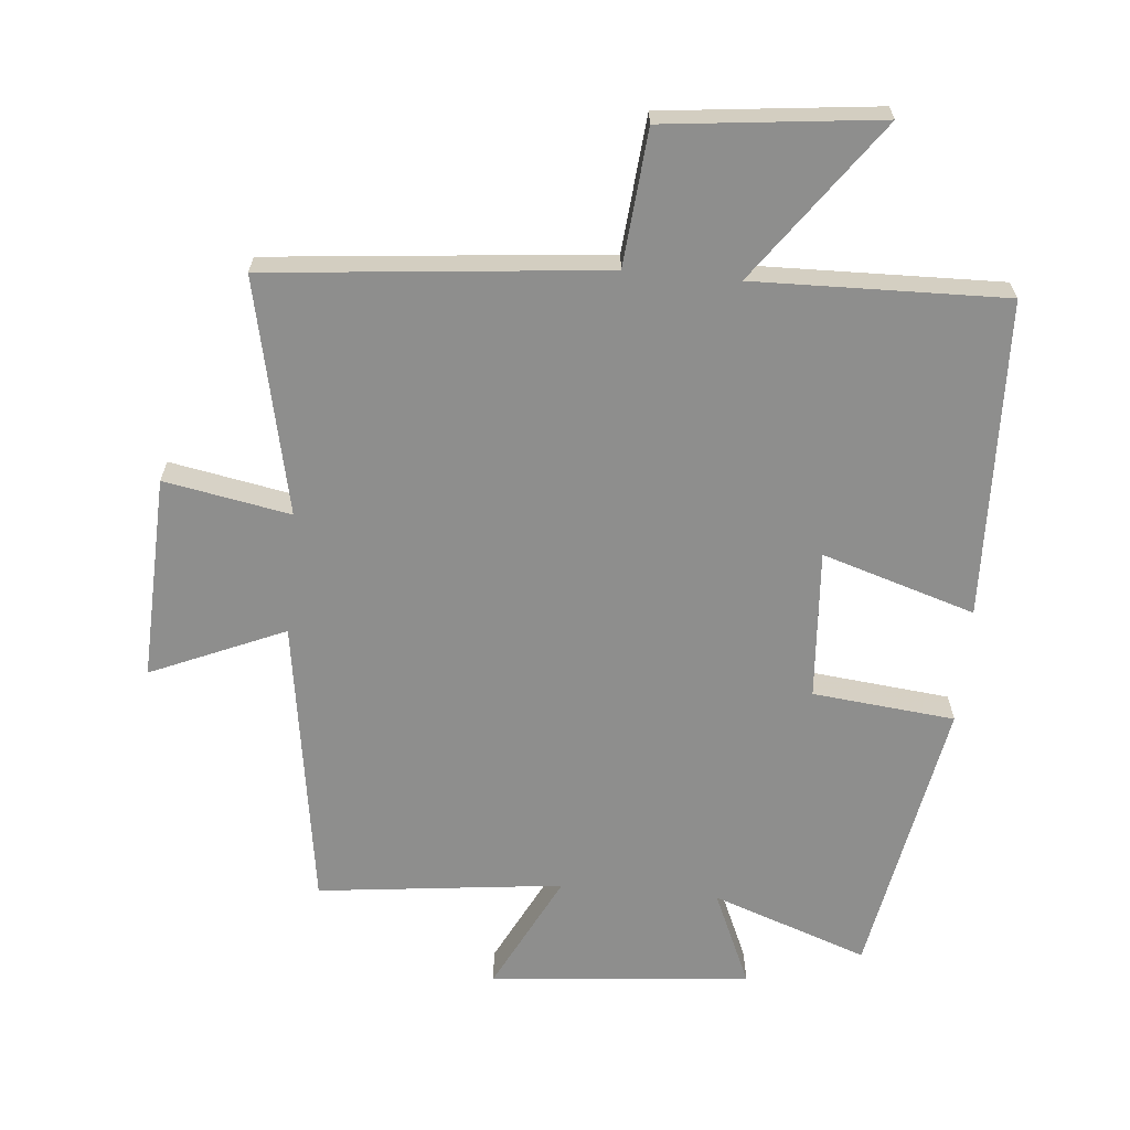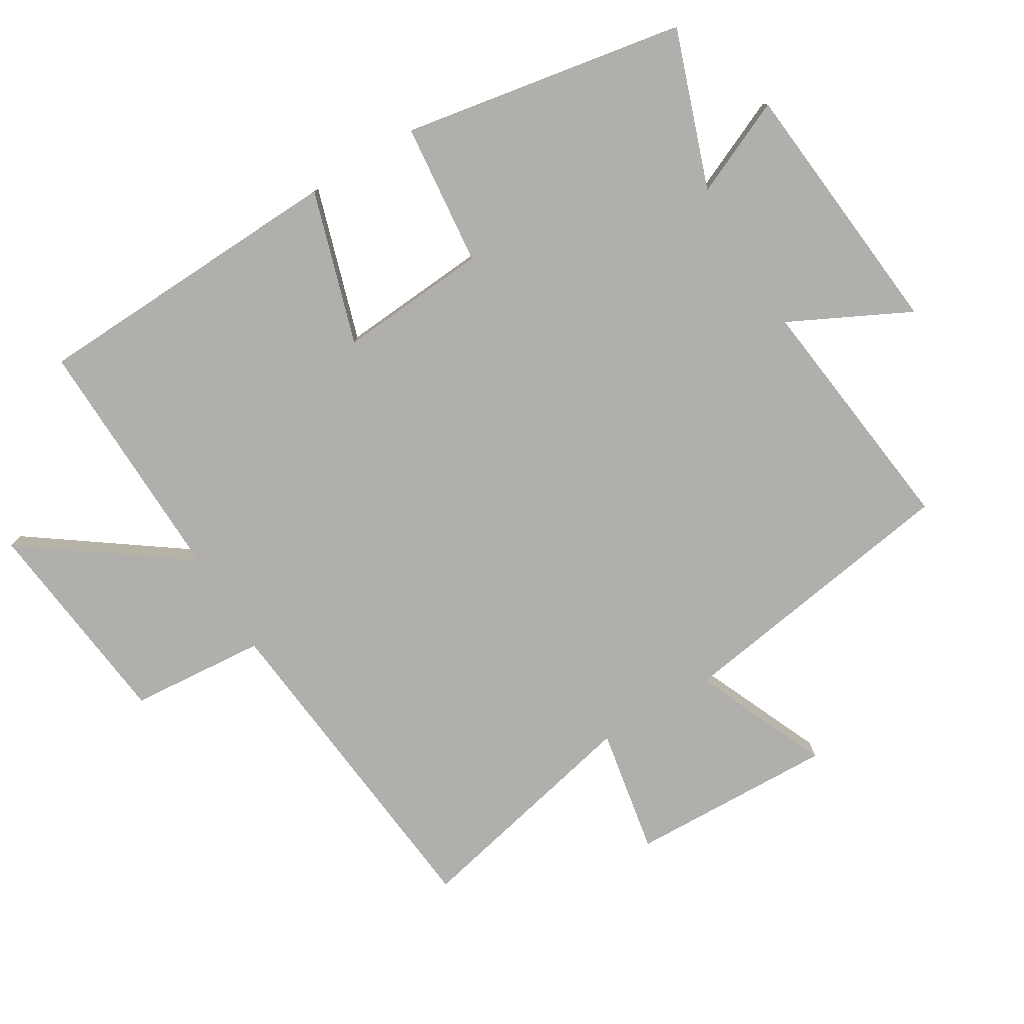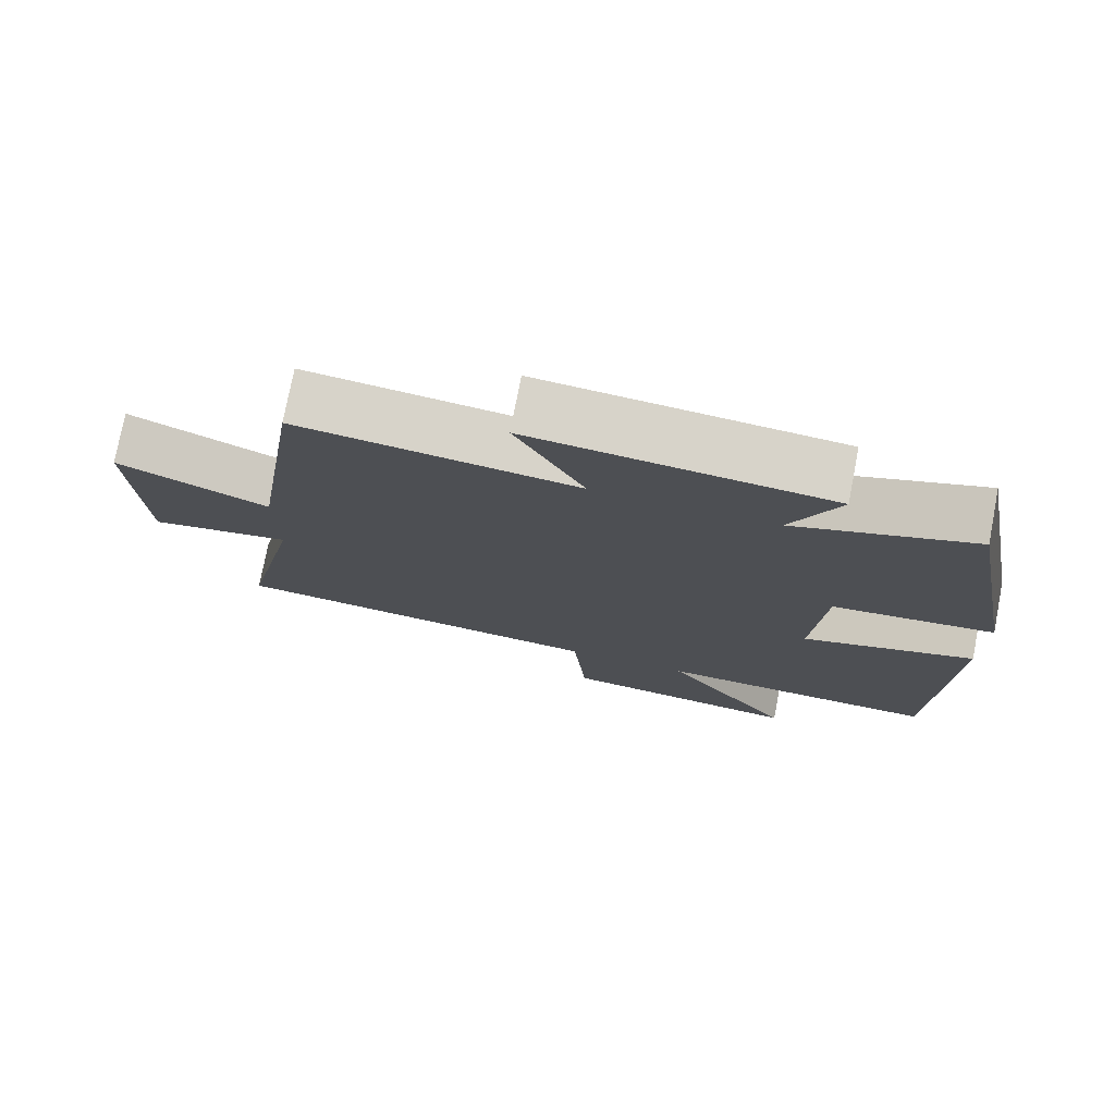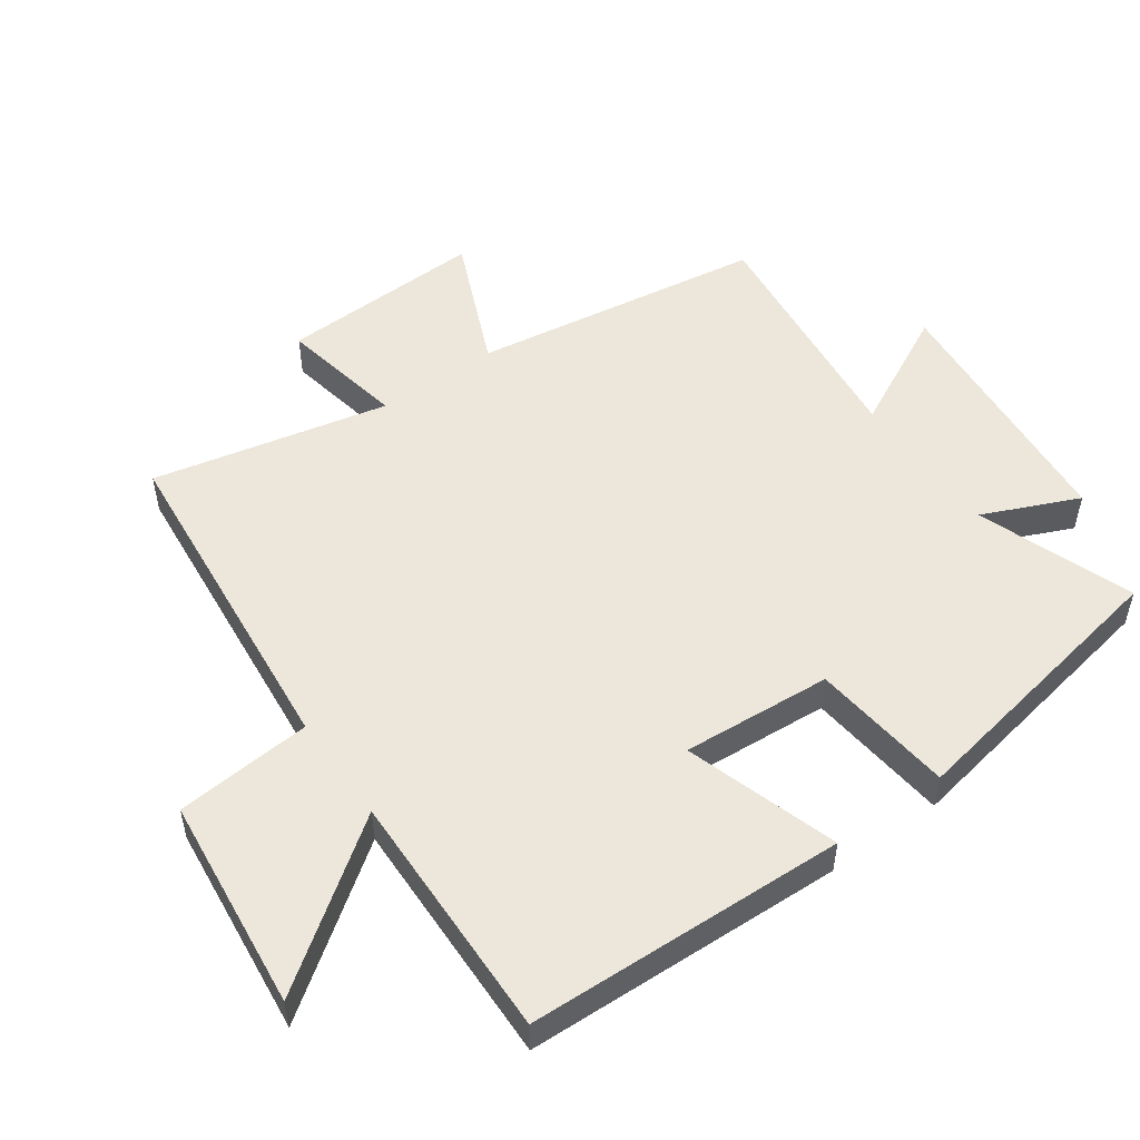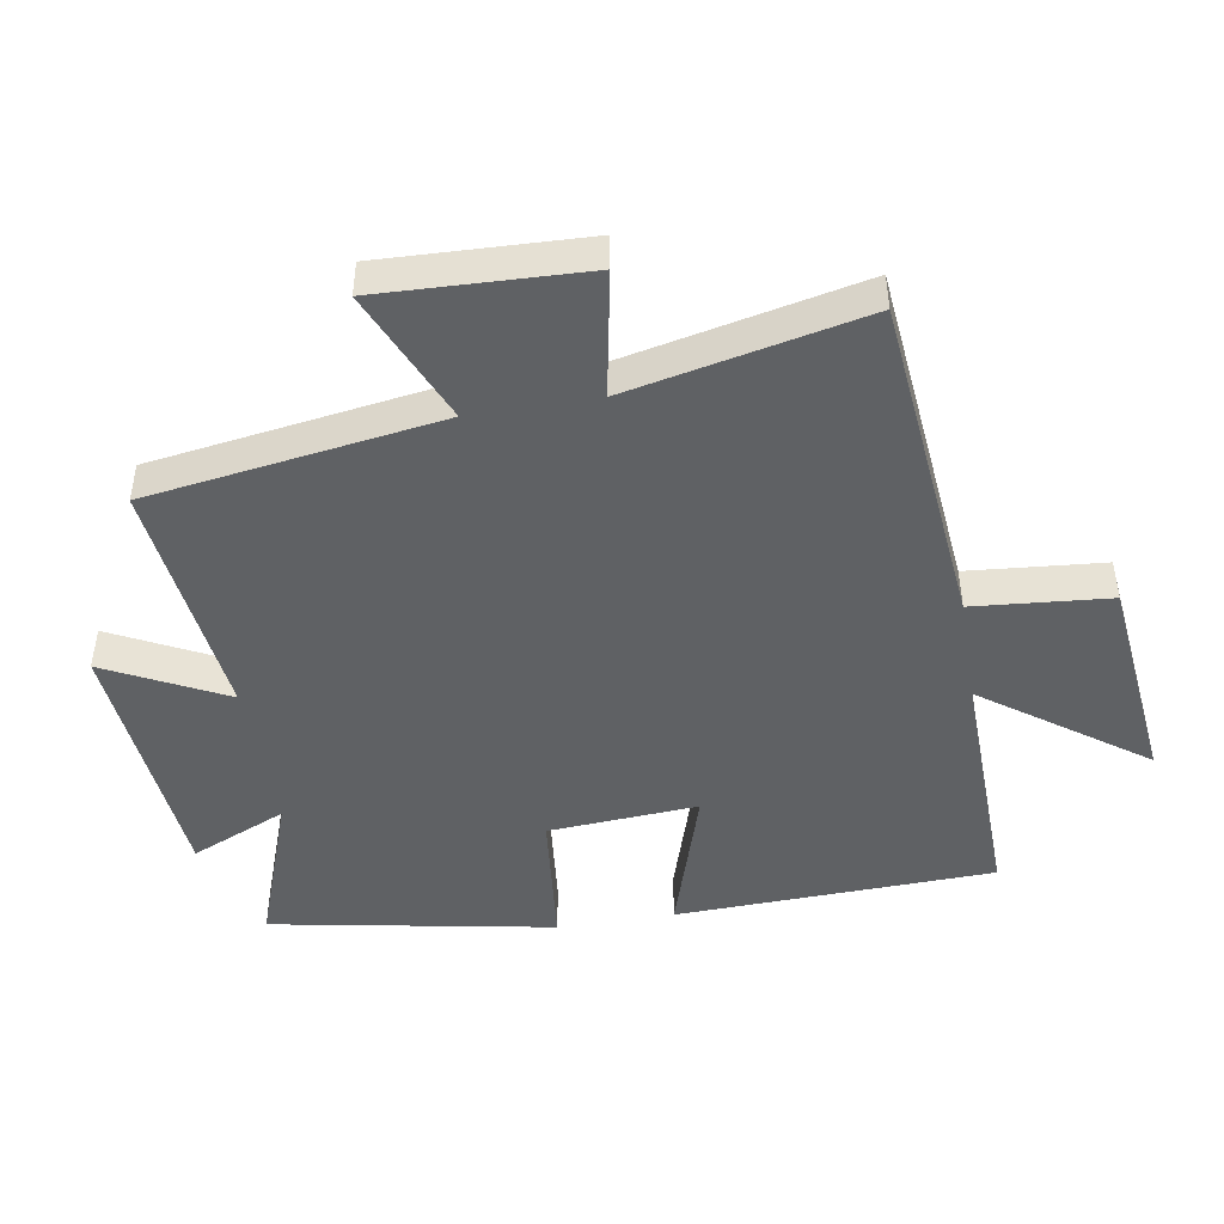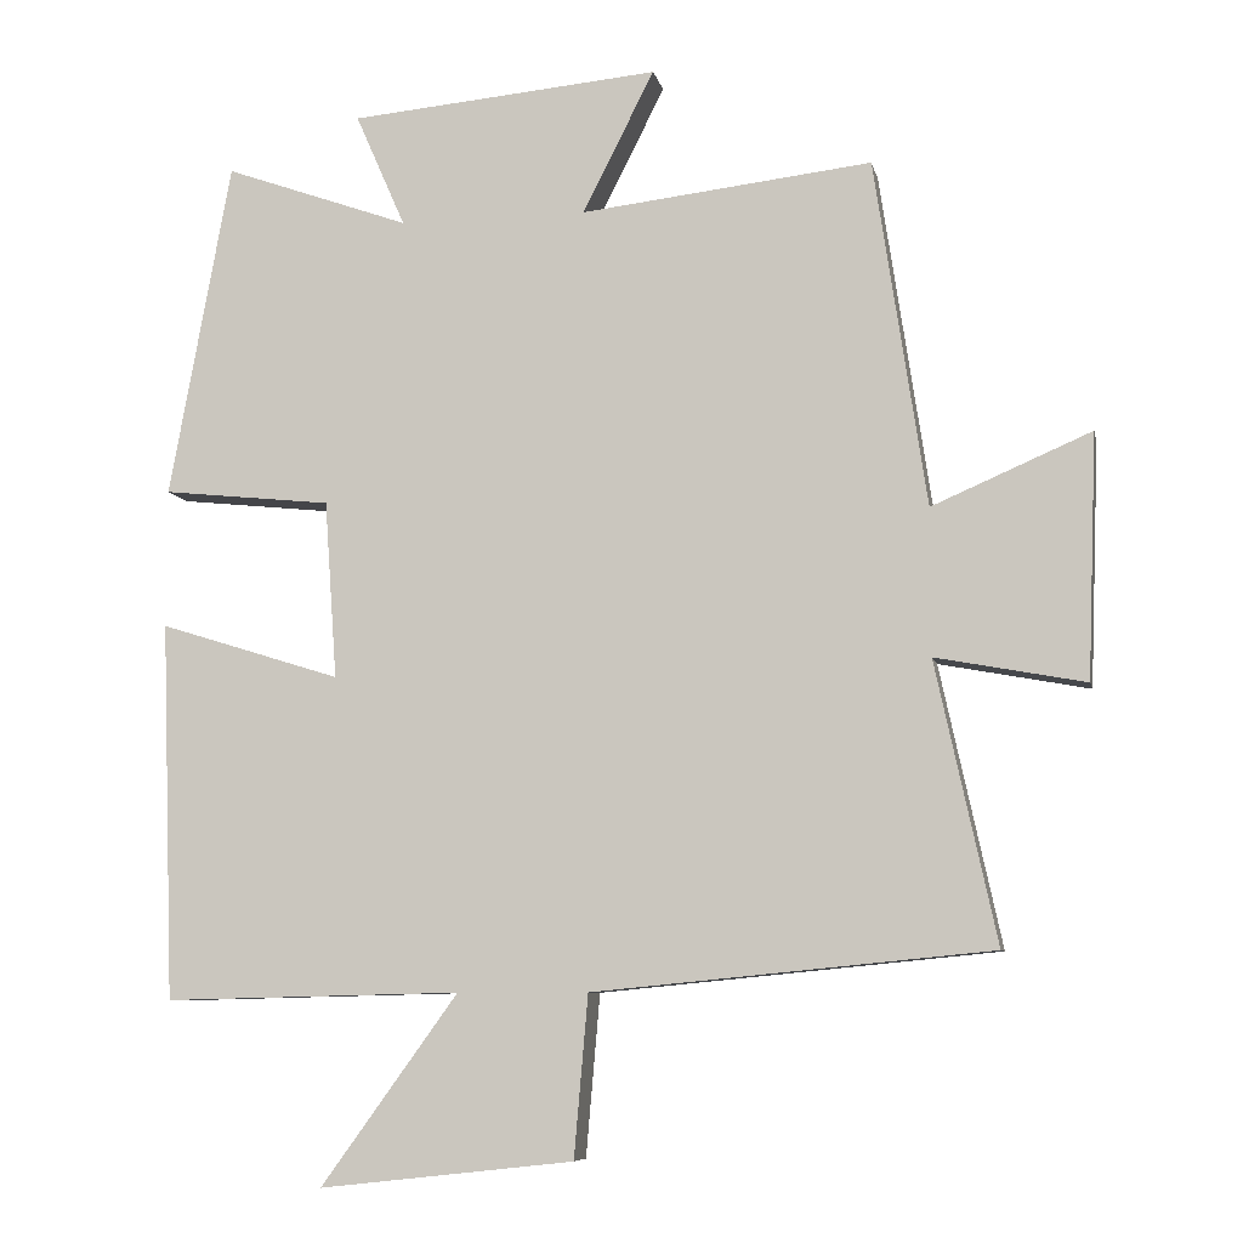
<metadata>
{"format":"obj","ext":"obj","renderer":"f3d","projection":"perspective","resolution":1024,"background":"white","views":[{"elev":-64.8,"azim":174.8,"up":"+Y"},{"elev":-78.3,"azim":-58.6,"up":"+Y"},{"elev":76.4,"azim":-169.1,"up":"+Z"},{"elev":51.8,"azim":-125.4,"up":"+Y"},{"elev":-46.3,"azim":99.5,"up":"+Y"},{"elev":-7.9,"azim":11.8,"up":"+Z"}]}
</metadata>
<code>
v 0.578 0.07 -0.45
v 0.067 0.07 -0.5
v 0.049 0.07 -0.707
v -0.277 0.07 -0.743
v -0.101 0.07 -0.5
v -0.483 0.07 -0.509
v -0.5 0.07 -0.024
v -0.267 0.07 -0.097
v -0.283 0.07 0.131
v -0.5 0.07 0.154
v -0.421 0.07 0.585
v -0.183 0.07 0.5
v -0.247 0.07 0.646
v 0.151 0.07 0.682
v 0.059 0.07 0.5
v 0.433 0.07 0.543
v 0.5 0.07 0.097
v 0.704 0.07 0.185
v 0.692 0.07 -0.127
v 0.5 0.07 -0.091
v 0.578 0 -0.45
v 0.067 0 -0.5
v 0.049 0 -0.707
v -0.277 0 -0.743
v -0.101 0 -0.5
v -0.483 0 -0.509
v -0.5 0 -0.024
v -0.267 0 -0.097
v -0.283 0 0.131
v -0.5 0 0.154
v -0.421 0 0.585
v -0.183 0 0.5
v -0.247 0 0.646
v 0.151 0 0.682
v 0.059 0 0.5
v 0.433 0 0.543
v 0.5 0 0.097
v 0.704 0 0.185
v 0.692 0 -0.127
v 0.5 0 -0.091
f 17 18 19 20
f 15 16 17 20
f 15 20 1 2
f 12 13 14 15
f 12 15 2 3
f 9 10 11 12
f 8 9 12 3
f 5 6 7 8
f 5 8 3
f 3 4 5
f 40 39 38 37
f 40 37 36 35
f 22 21 40 35
f 35 34 33 32
f 23 22 35 32
f 32 31 30 29
f 23 32 29 28
f 28 27 26 25
f 23 28 25
f 25 24 23
f 1 21 22 2
f 2 22 23 3
f 3 23 24 4
f 4 24 25 5
f 5 25 26 6
f 6 26 27 7
f 7 27 28 8
f 8 28 29 9
f 9 29 30 10
f 10 30 31 11
f 11 31 32 12
f 12 32 33 13
f 13 33 34 14
f 14 34 35 15
f 15 35 36 16
f 16 36 37 17
f 17 37 38 18
f 18 38 39 19
f 19 39 40 20
f 20 40 21 1

</code>
